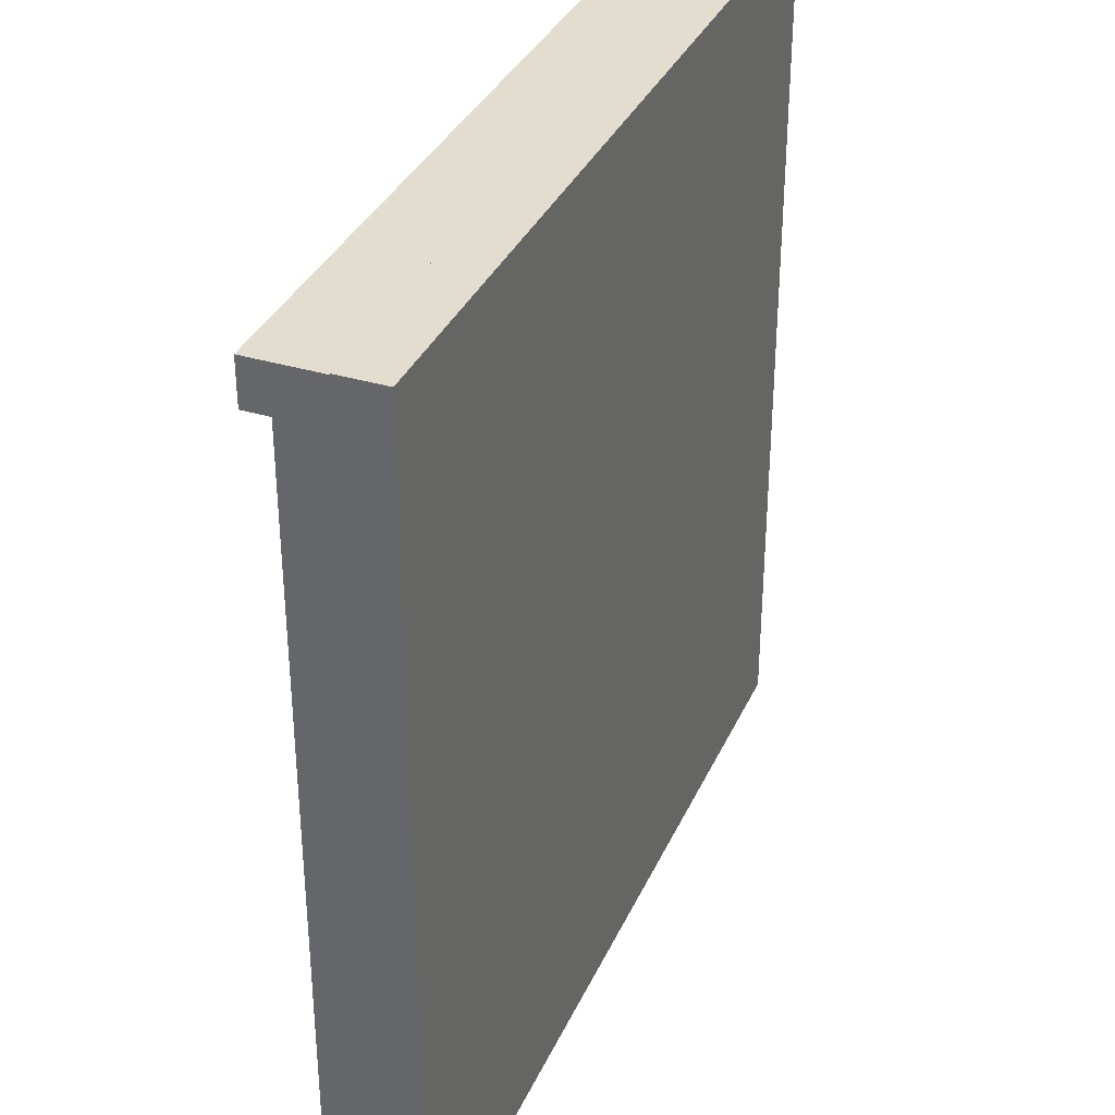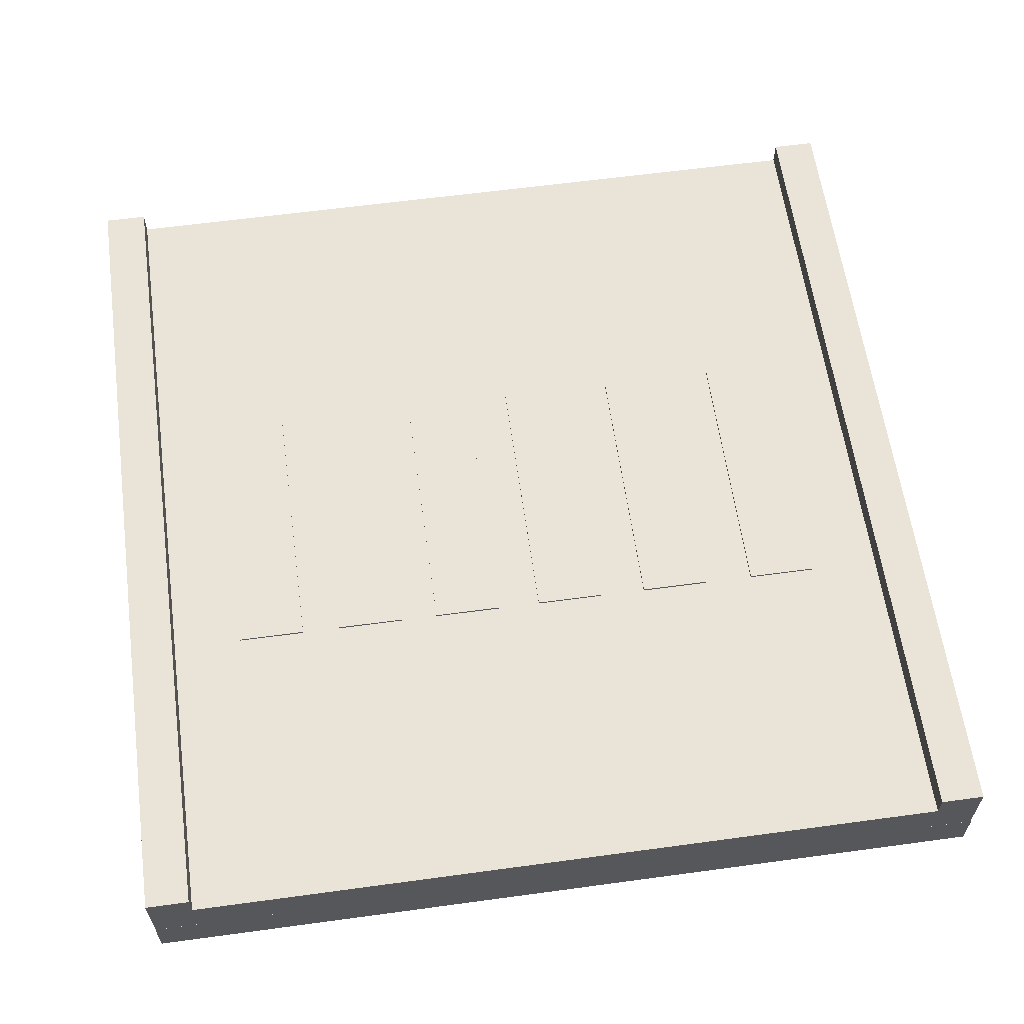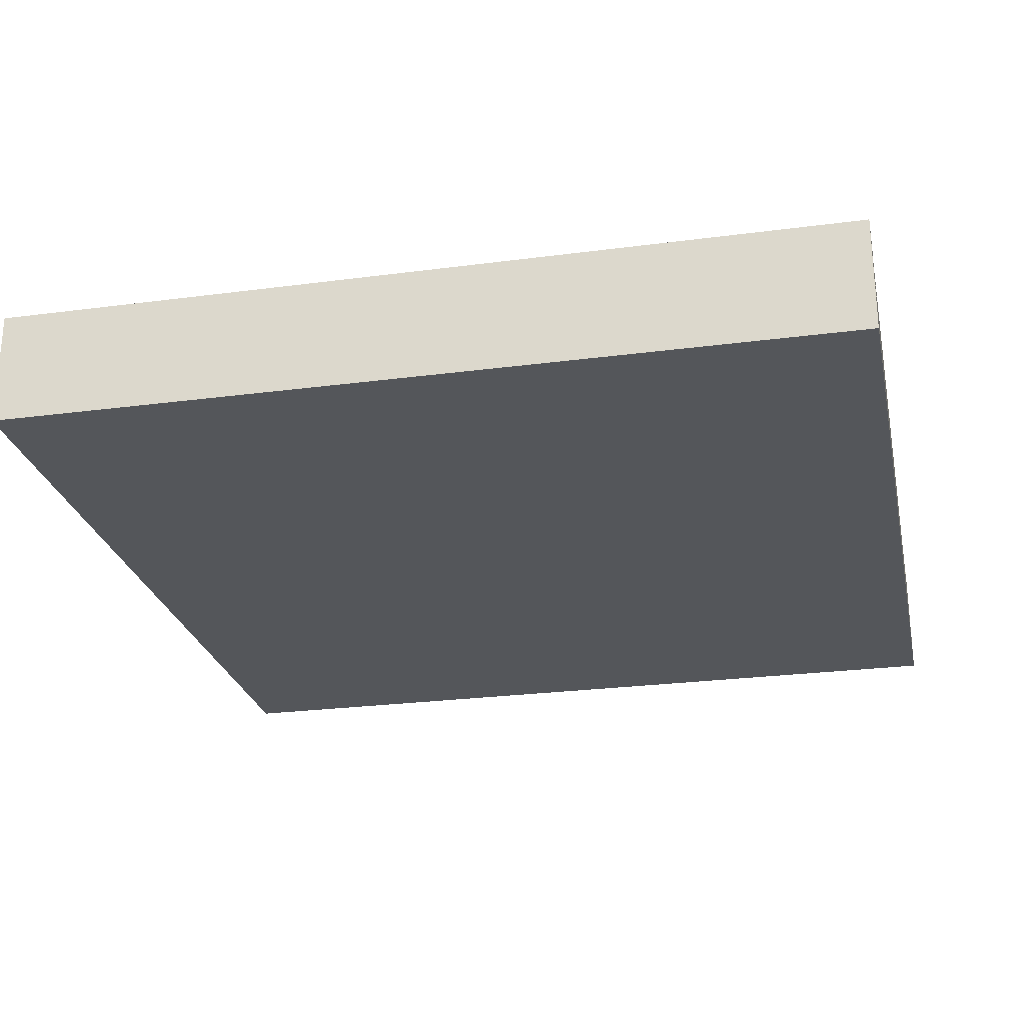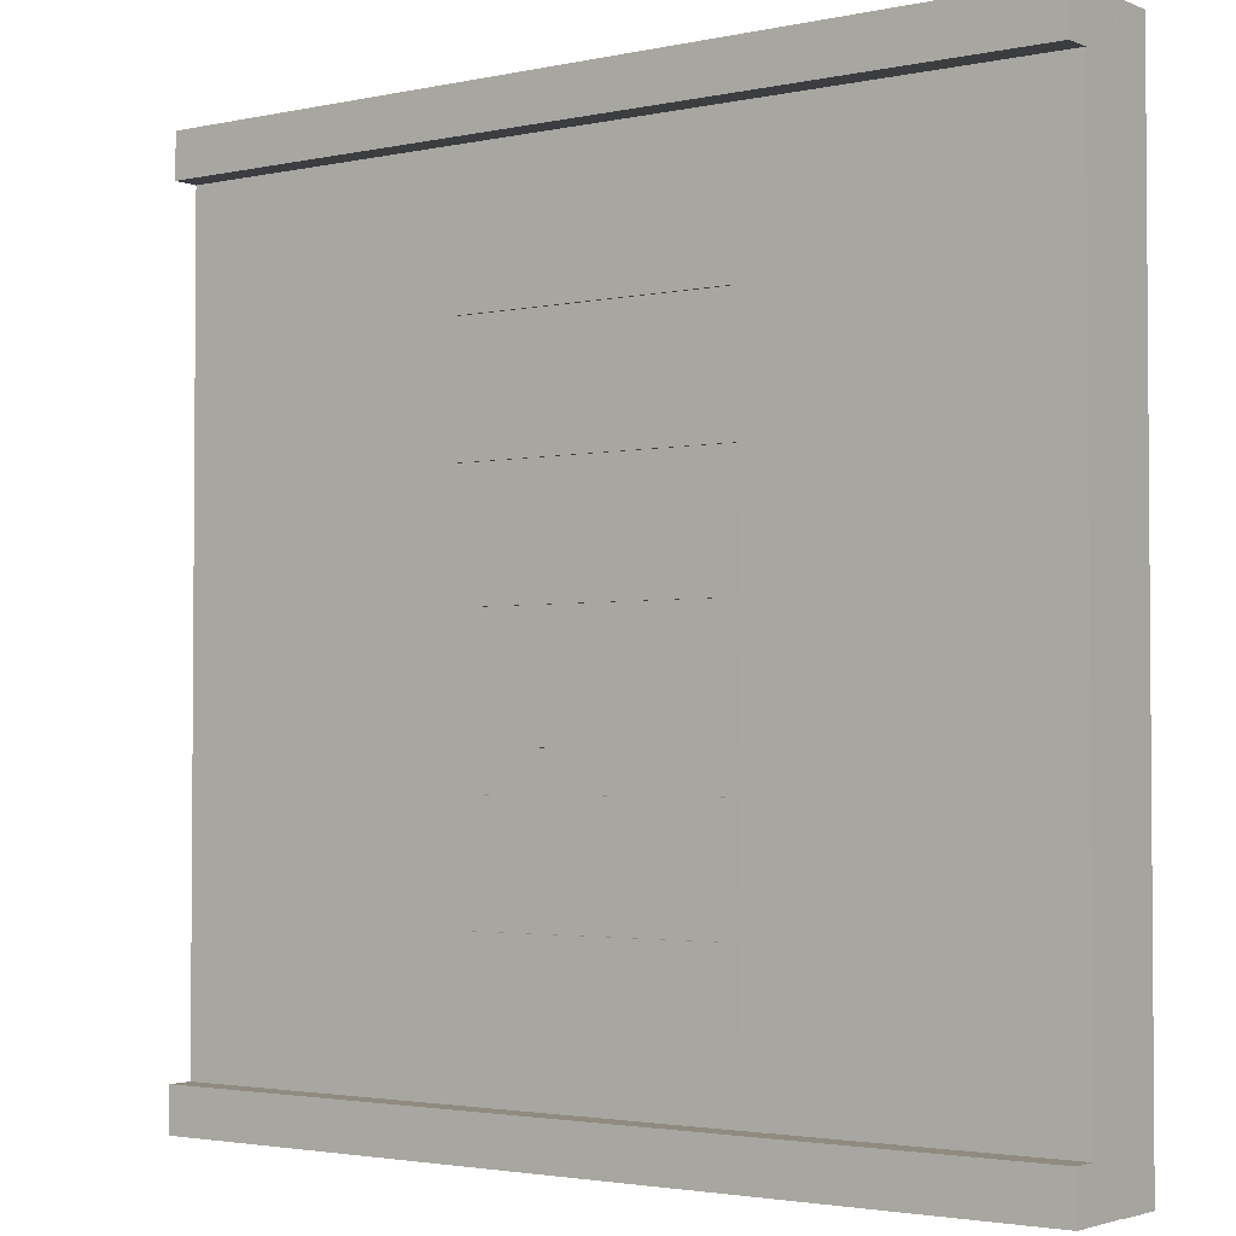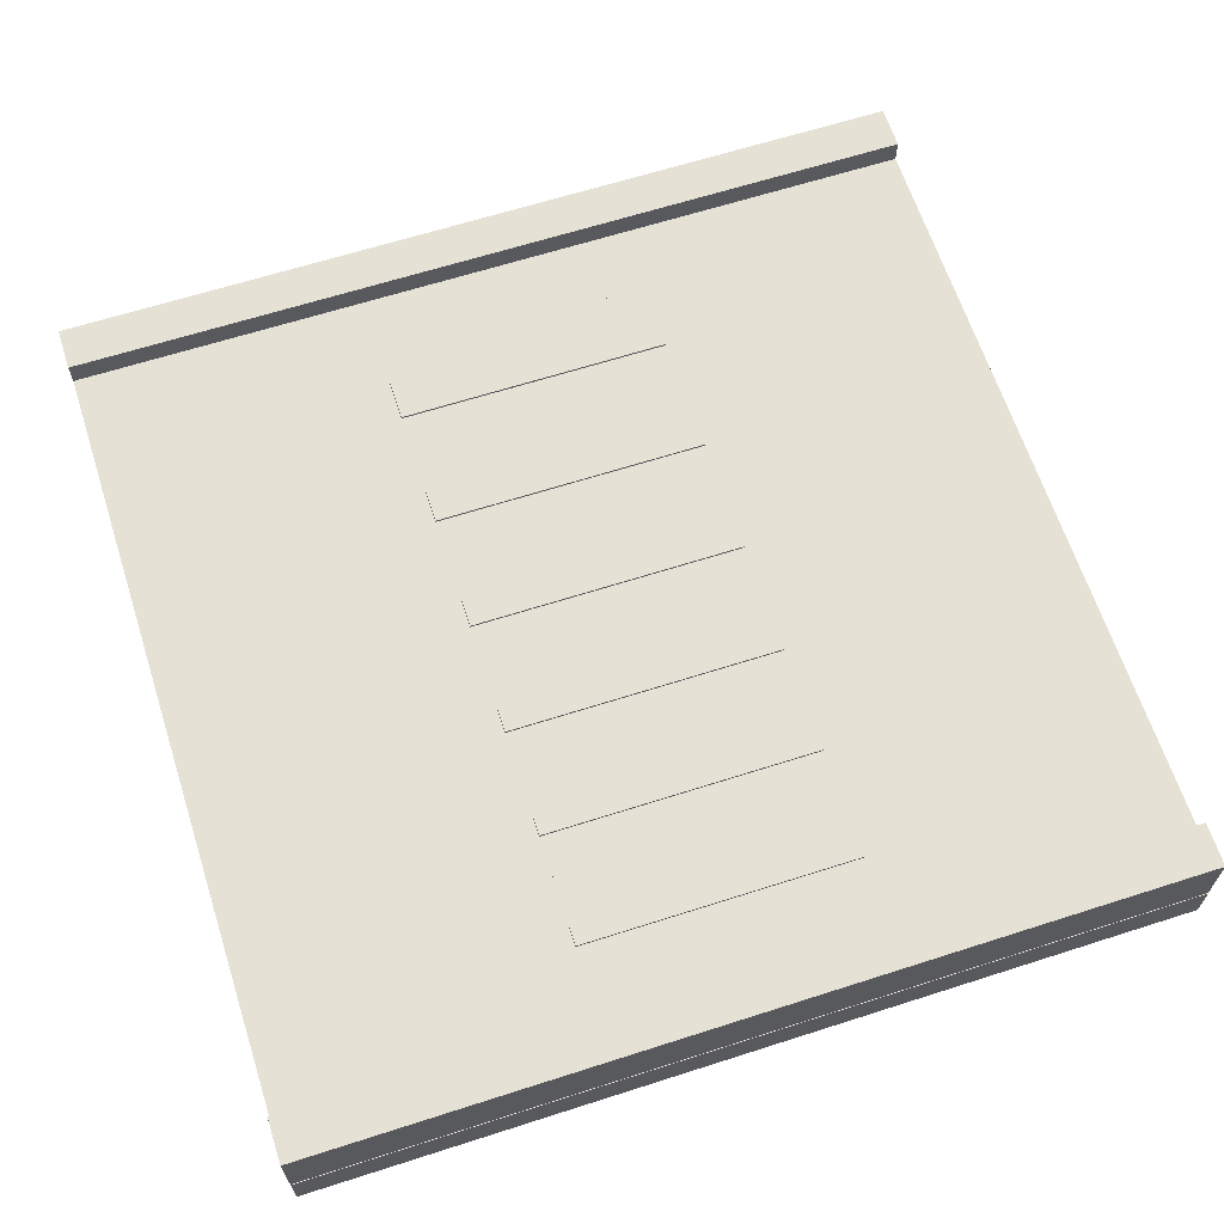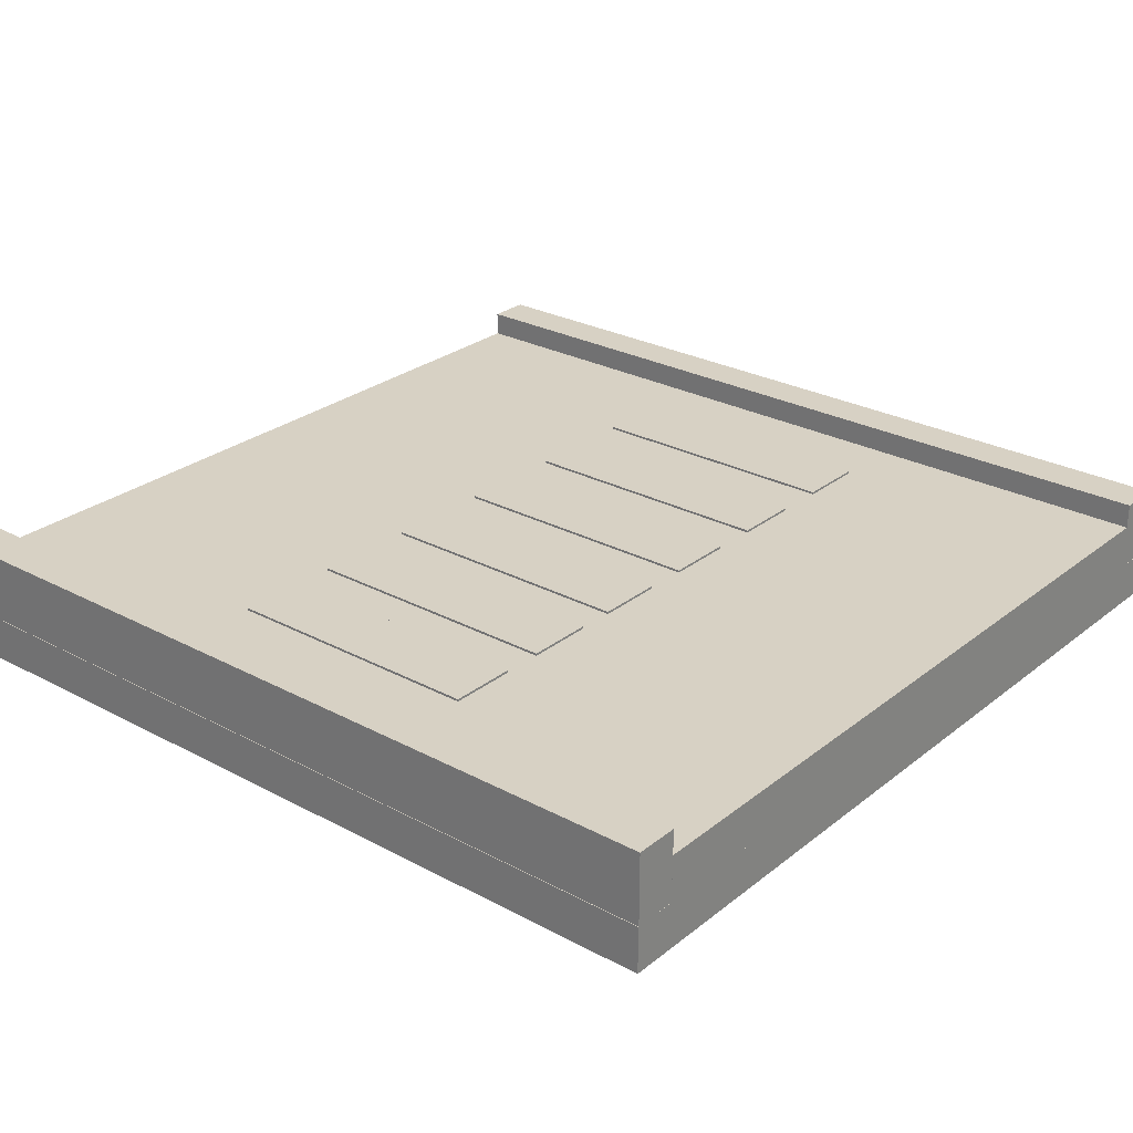
<metadata>
{"format":"obj","ext":"obj","renderer":"f3d","projection":"perspective","resolution":1024,"background":"white","views":[{"elev":35.0,"azim":-68.0,"up":"+Z"},{"elev":60.9,"azim":-97.9,"up":"+Y"},{"elev":-25.4,"azim":-168.0,"up":"+Y"},{"elev":-2.6,"azim":-143.5,"up":"+Z"},{"elev":64.5,"azim":162.1,"up":"+Y"},{"elev":27.1,"azim":-140.4,"up":"+Y"}]}
</metadata>
<code>
o Cube.003
v -0.9999 0.09467 0.9975
v -0.9999 0.2592 0.9975
v -0.9999 0.09467 0.8967
v -0.9999 0.2592 0.8967
v 1 0.09467 0.9975
v 1 0.2592 0.9975
v 1 0.09467 0.8967
v 1 0.2592 0.8967
v -1 -0.0124 1
v -1 0.09454 1
v -1 -0.0124 -1
v -1 0.09454 -1
v 1 -0.0124 1
v 1 0.09454 1
v 1 -0.0124 -1
v 1 0.09454 -1
v -1 0.09368 0.899
v -1 0.2006 0.899
v -1 0.09368 -0.899
v -1 0.2006 -0.899
v 1 0.09368 0.899
v 1 0.2006 0.899
v 1 0.09368 -0.899
v 1 0.2006 -0.899
v -0.3152 0.1732 -0.07682
v -0.3152 0.2059 -0.07682
v -0.3152 0.1732 -0.2365
v -0.3152 0.2059 -0.2365
v 0.3152 0.1732 -0.07682
v 0.3152 0.2059 -0.07682
v 0.3152 0.1732 -0.2365
v 0.3152 0.2059 -0.2365
v -0.3152 0.1732 -0.3231
v -0.3152 0.2059 -0.3231
v -0.3152 0.1732 -0.4827
v -0.3152 0.2059 -0.4827
v 0.3152 0.1732 -0.3231
v 0.3152 0.2059 -0.3231
v 0.3152 0.1732 -0.4827
v 0.3152 0.2059 -0.4827
v -0.3152 0.1732 -0.5749
v -0.3152 0.2059 -0.5749
v -0.3152 0.1732 -0.7346
v -0.3152 0.2059 -0.7346
v 0.3152 0.1732 -0.5749
v 0.3152 0.2059 -0.5749
v 0.3152 0.1732 -0.7346
v 0.3152 0.2059 -0.7346
v -0.3152 0.1732 0.1847
v -0.3152 0.2059 0.1847
v -0.3152 0.1732 0.02503
v -0.3152 0.2059 0.02503
v 0.3152 0.1732 0.1847
v 0.3152 0.2059 0.1847
v 0.3152 0.1732 0.02503
v 0.3152 0.2059 0.02503
v -0.3152 0.1732 0.455
v -0.3152 0.2059 0.455
v -0.3152 0.1732 0.2954
v -0.3152 0.2059 0.2954
v 0.3152 0.1732 0.455
v 0.3152 0.2059 0.455
v 0.3152 0.1732 0.2954
v 0.3152 0.2059 0.2954
v -0.3152 0.1732 0.732
v -0.3152 0.2059 0.732
v -0.3152 0.1732 0.5723
v -0.3152 0.2059 0.5723
v 0.3152 0.1732 0.732
v 0.3152 0.2059 0.732
v 0.3152 0.1732 0.5723
v 0.3152 0.2059 0.5723
v -0.9999 0.09467 -0.8979
v -0.9999 0.2592 -0.8979
v -0.9999 0.09467 -0.9988
v -0.9999 0.2592 -0.9988
v 1 0.09467 -0.8979
v 1 0.2592 -0.8979
v 1 0.09467 -0.9988
v 1 0.2592 -0.9988
f 1 2 4 3
f 3 4 8 7
f 7 8 6 5
f 5 6 2 1
f 3 7 5 1
f 8 4 2 6
f 9 10 12 11
f 11 12 16 15
f 15 16 14 13
f 13 14 10 9
f 11 15 13 9
f 16 12 10 14
f 25 26 28 27
f 27 28 32 31
f 31 32 30 29
f 29 30 26 25
f 27 31 29 25
f 32 28 26 30
f 33 34 36 35
f 35 36 40 39
f 39 40 38 37
f 37 38 34 33
f 35 39 37 33
f 40 36 34 38
f 41 42 44 43
f 43 44 48 47
f 47 48 46 45
f 45 46 42 41
f 43 47 45 41
f 48 44 42 46
f 49 50 52 51
f 51 52 56 55
f 55 56 54 53
f 53 54 50 49
f 51 55 53 49
f 56 52 50 54
f 57 58 60 59
f 59 60 64 63
f 63 64 62 61
f 61 62 58 57
f 59 63 61 57
f 64 60 58 62
f 65 66 68 67
f 67 68 72 71
f 71 72 70 69
f 69 70 66 65
f 67 71 69 65
f 72 68 66 70
f 17 18 20 19
f 19 20 24 23
f 23 24 22 21
f 21 22 18 17
f 19 23 21 17
f 24 20 18 22
f 73 74 76 75
f 75 76 80 79
f 79 80 78 77
f 77 78 74 73
f 75 79 77 73
f 80 76 74 78

</code>
